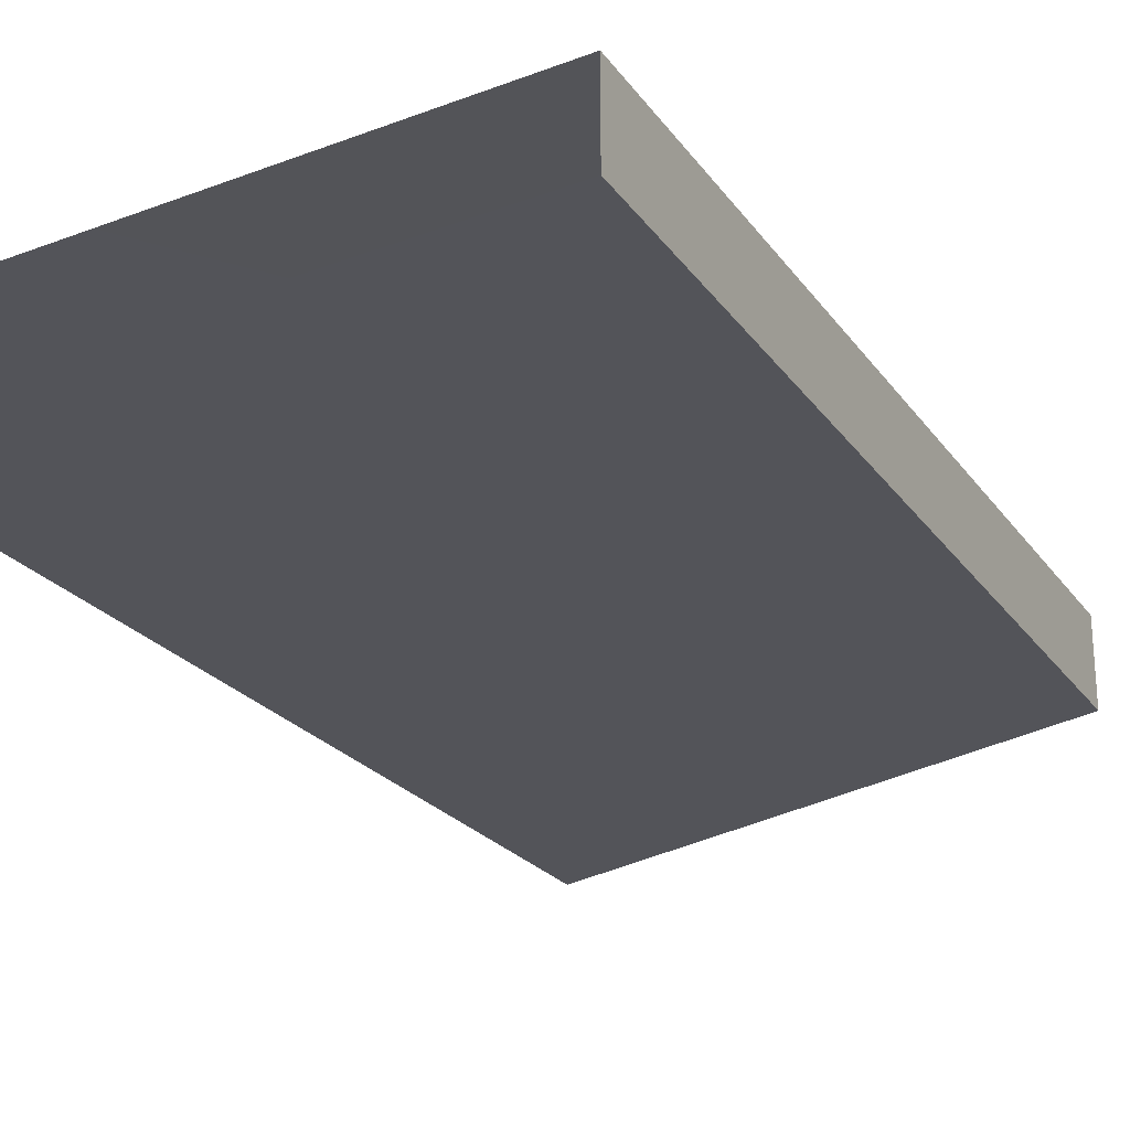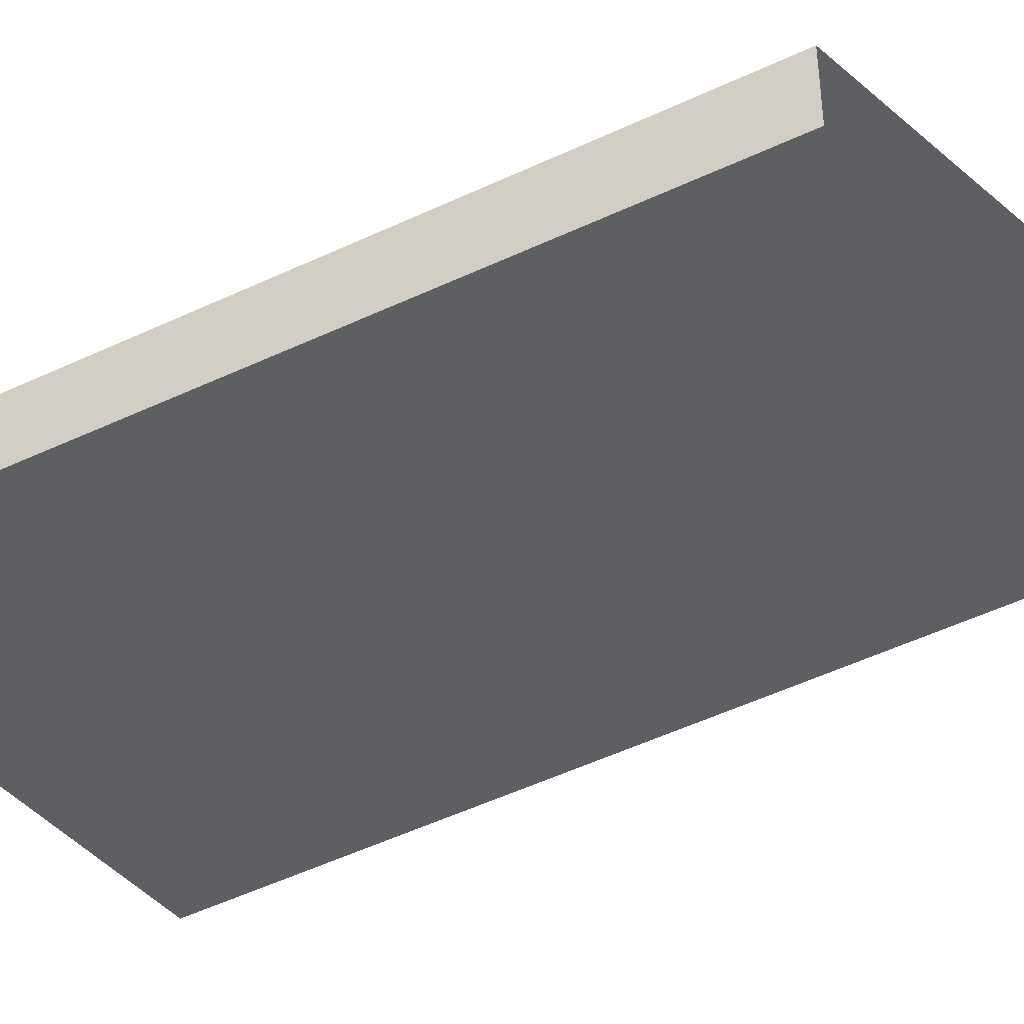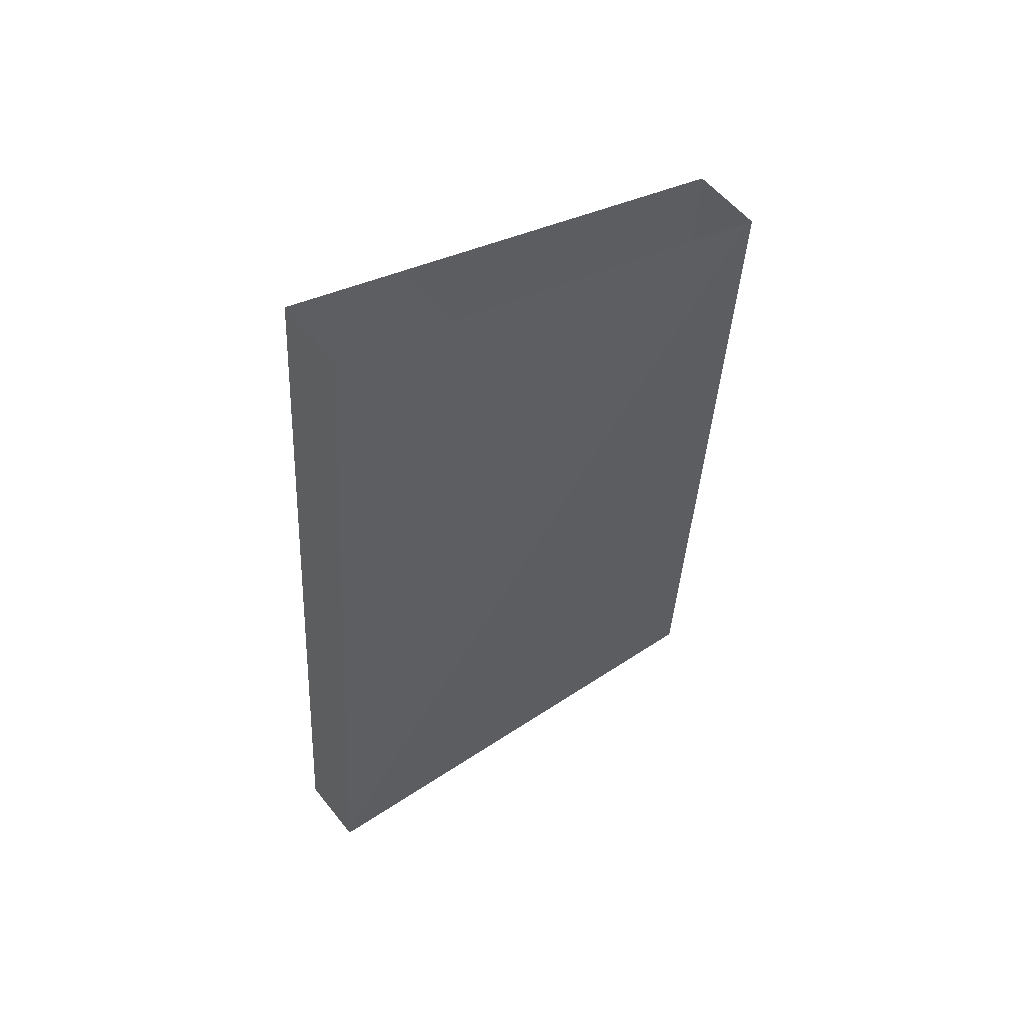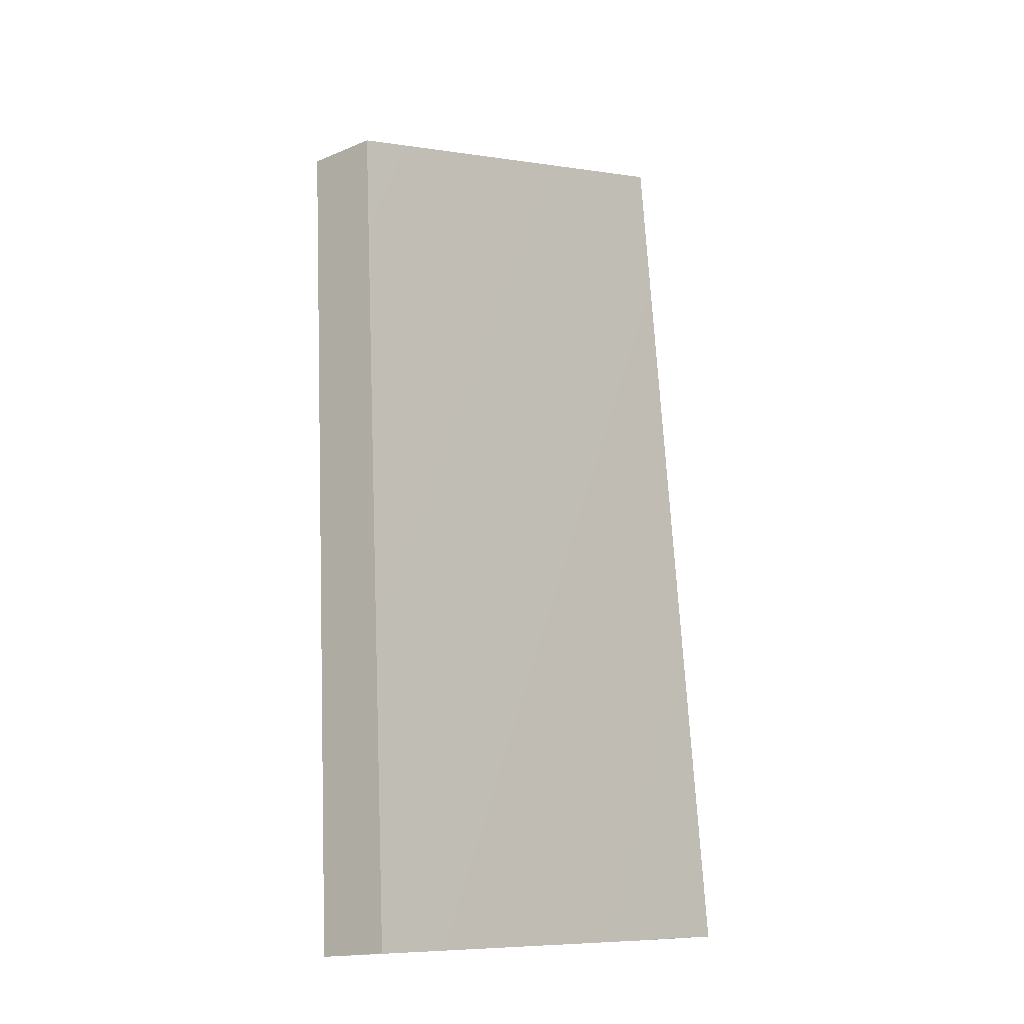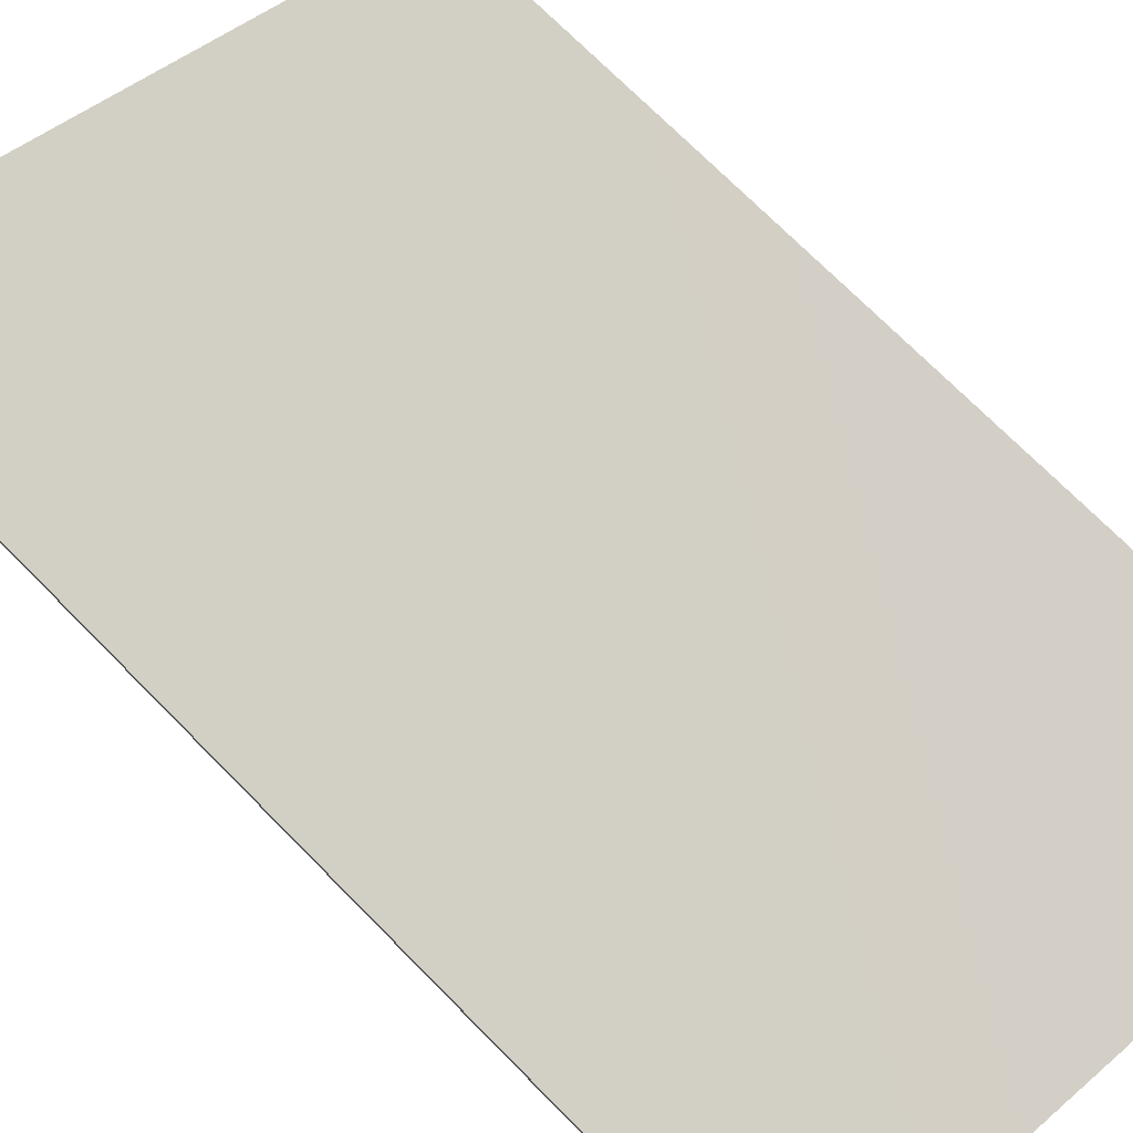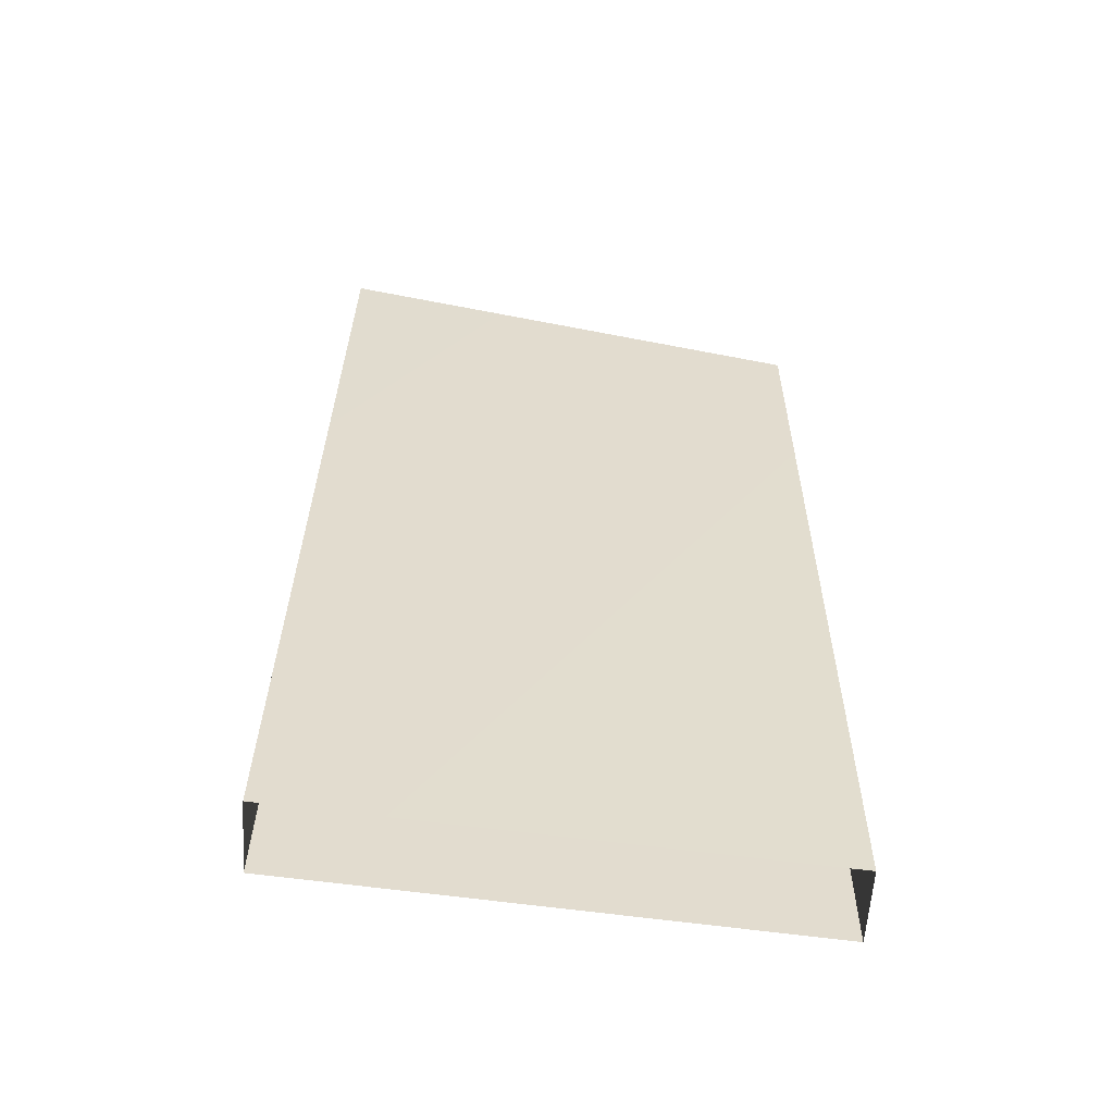
<metadata>
{"format":"obj","ext":"obj","renderer":"f3d","projection":"perspective","resolution":1024,"background":"white","views":[{"elev":-27.0,"azim":-153.9,"up":"+Y"},{"elev":-40.2,"azim":-62.0,"up":"+Y"},{"elev":54.2,"azim":142.6,"up":"+Z"},{"elev":-16.5,"azim":-49.5,"up":"+Z"},{"elev":79.5,"azim":133.7,"up":"+Y"},{"elev":-59.6,"azim":176.1,"up":"+Z"}]}
</metadata>
<code>
o East Upper City Drive 1
g East Upper City Drive 1
v 95.77 11.65 -76.35
v 112.1 11.71 -71.67
v 95.36 9.769 -104.6
v 112.8 9.831 -103.1
v 95.77 14.17 -76.35
v 95.36 12.29 -104.6
v 112.1 14.24 -71.67
v 112.8 12.35 -103.1
g East Upper City Drive 1
f 3 4 2 1
f 6 3 1 5
f 4 8 7 2
f 8 6 5 7

</code>
